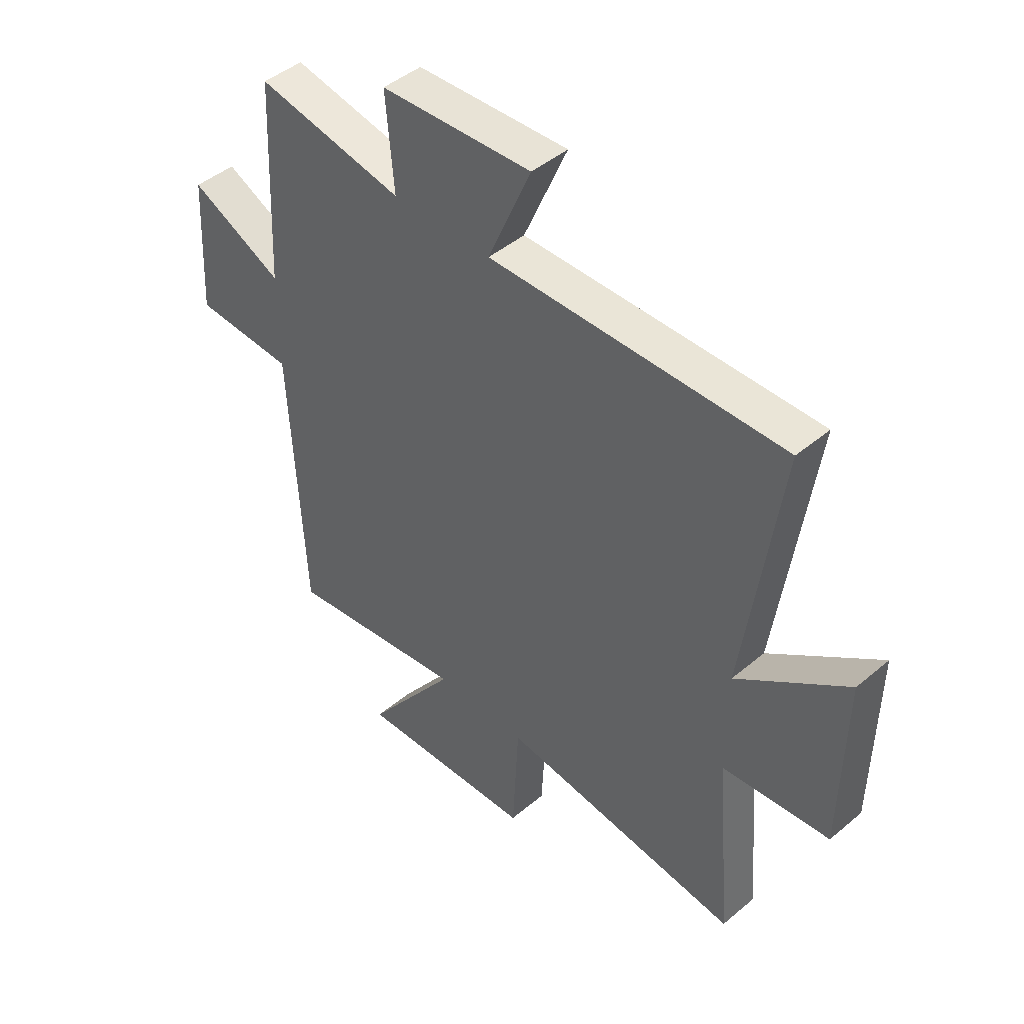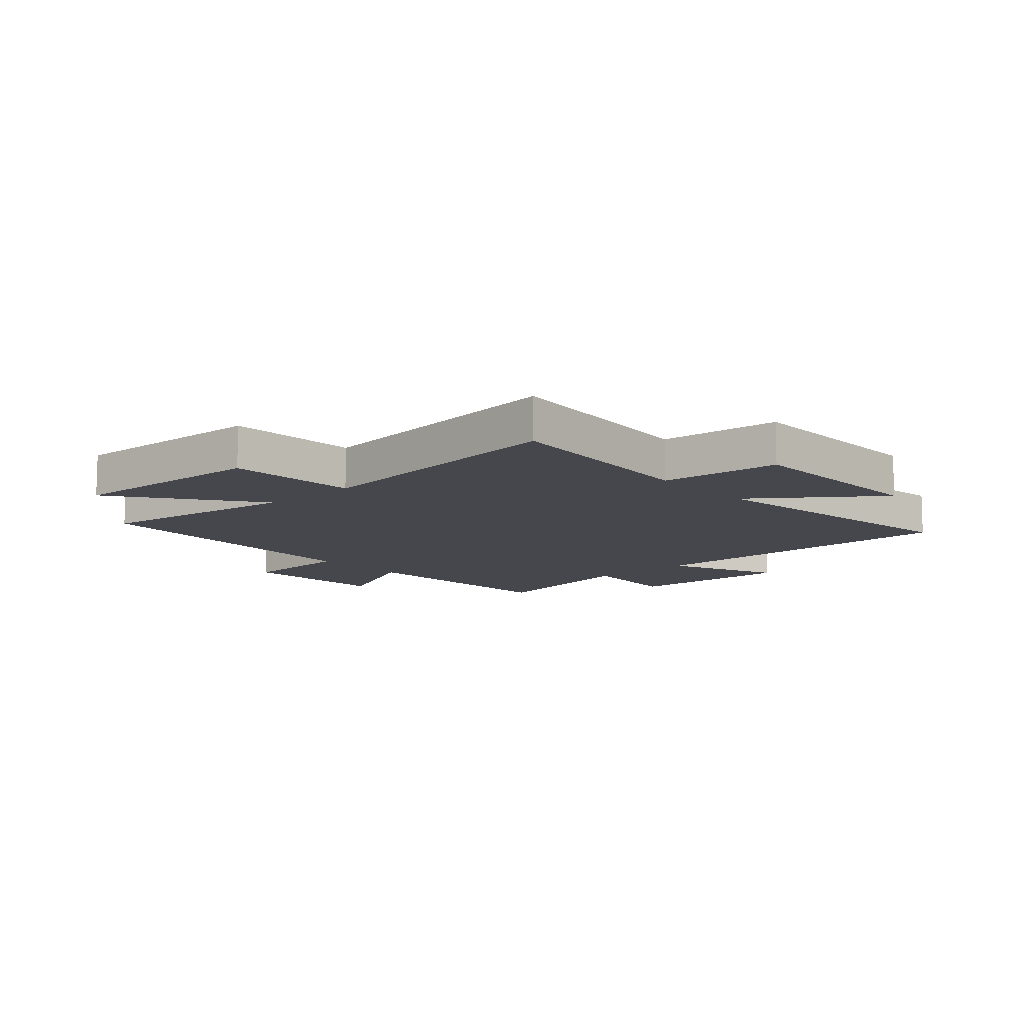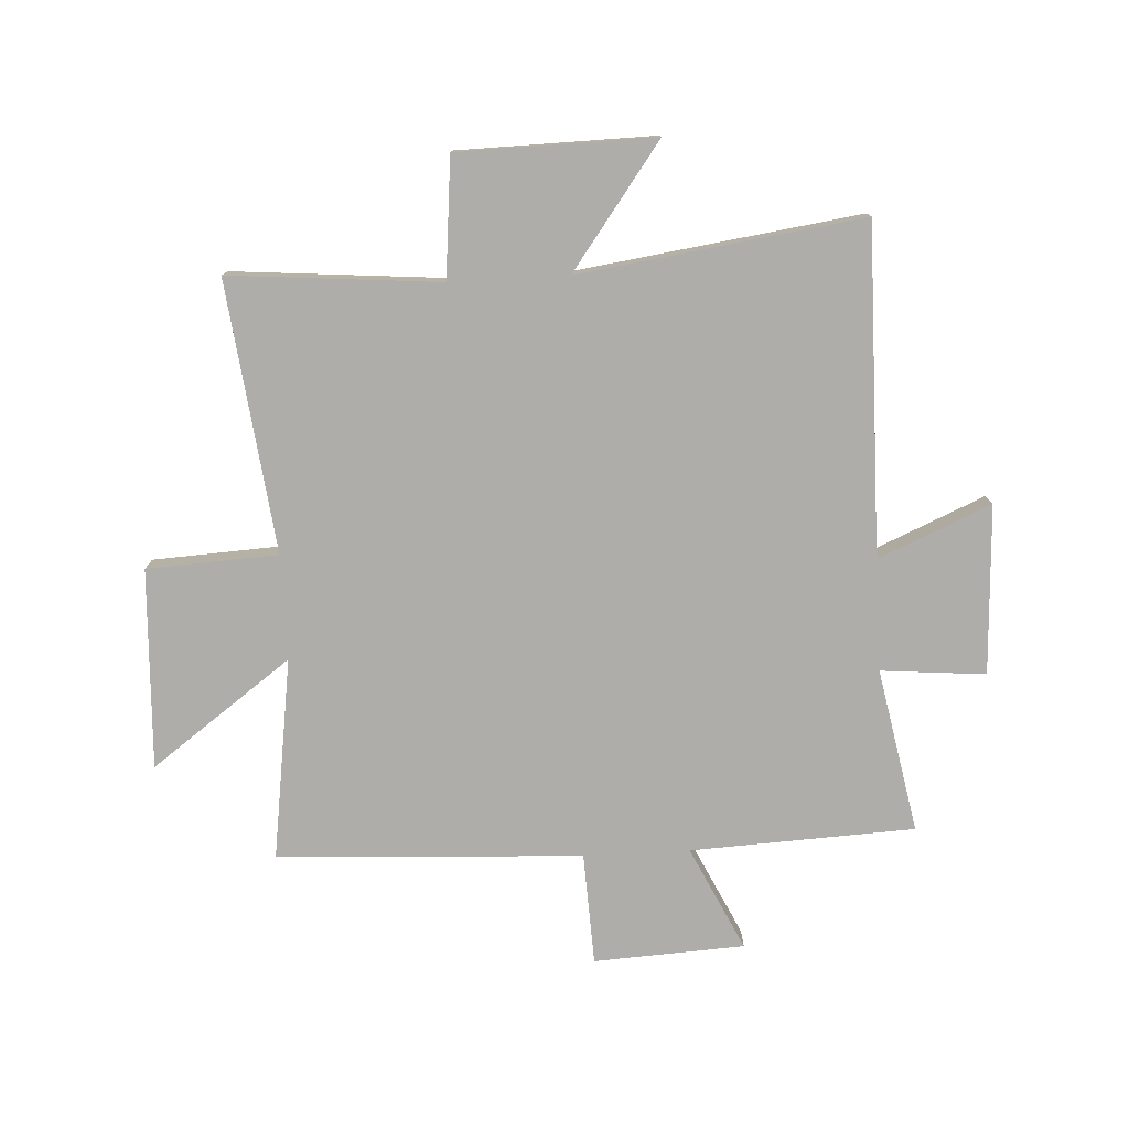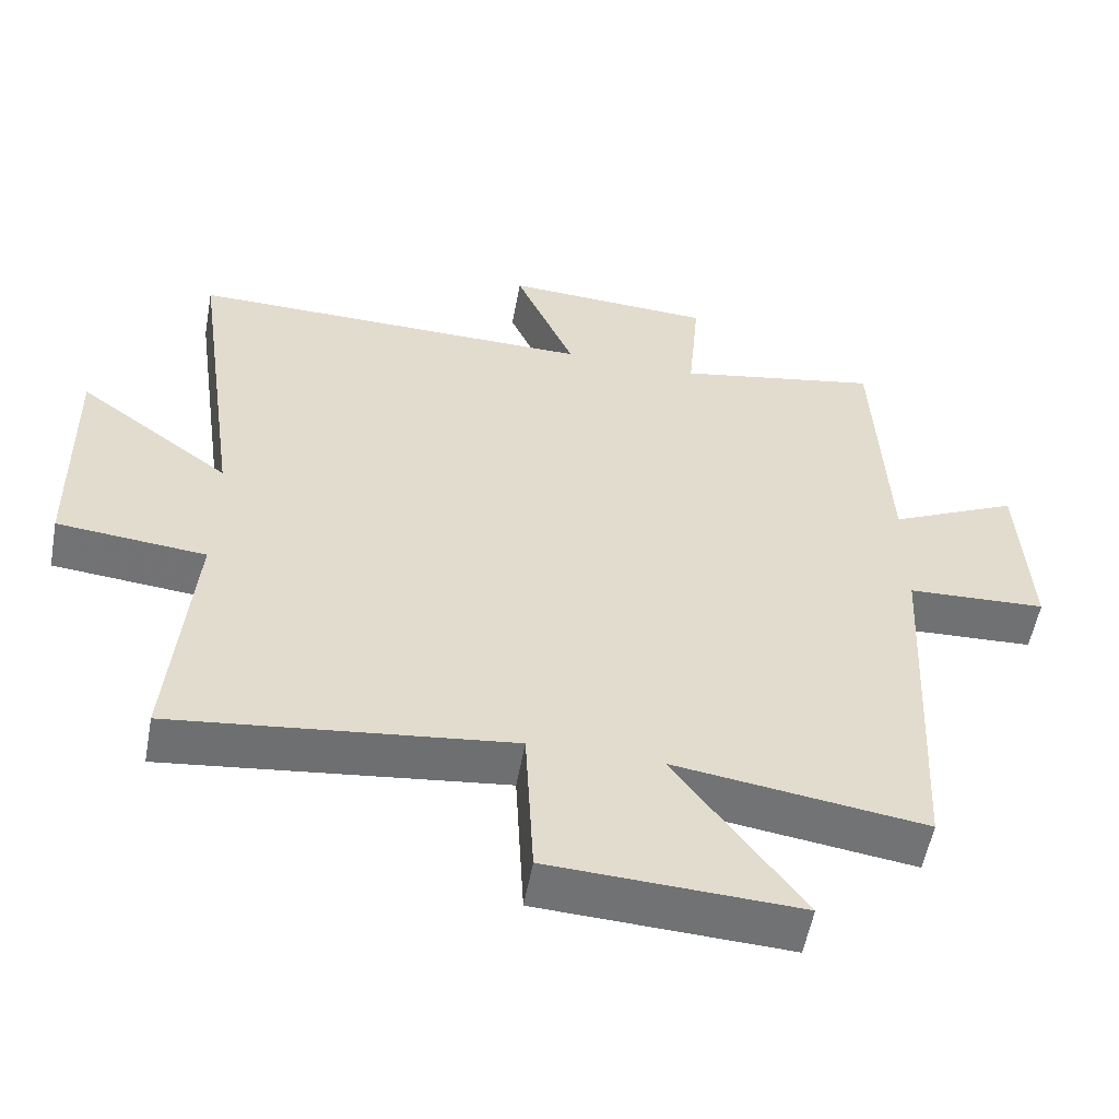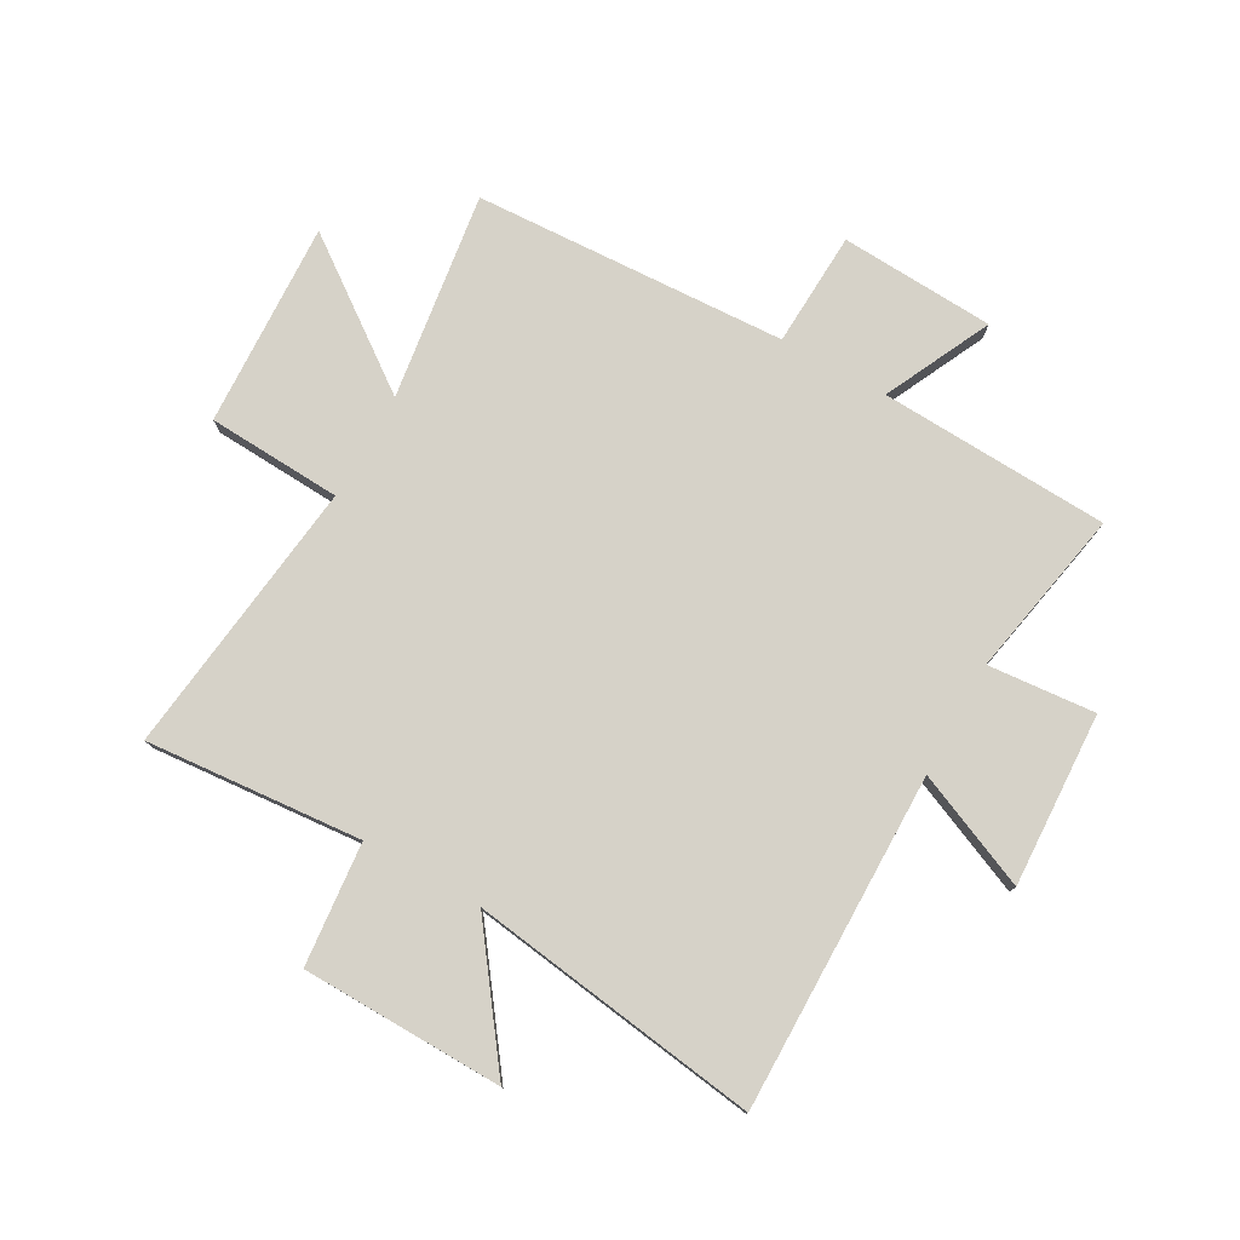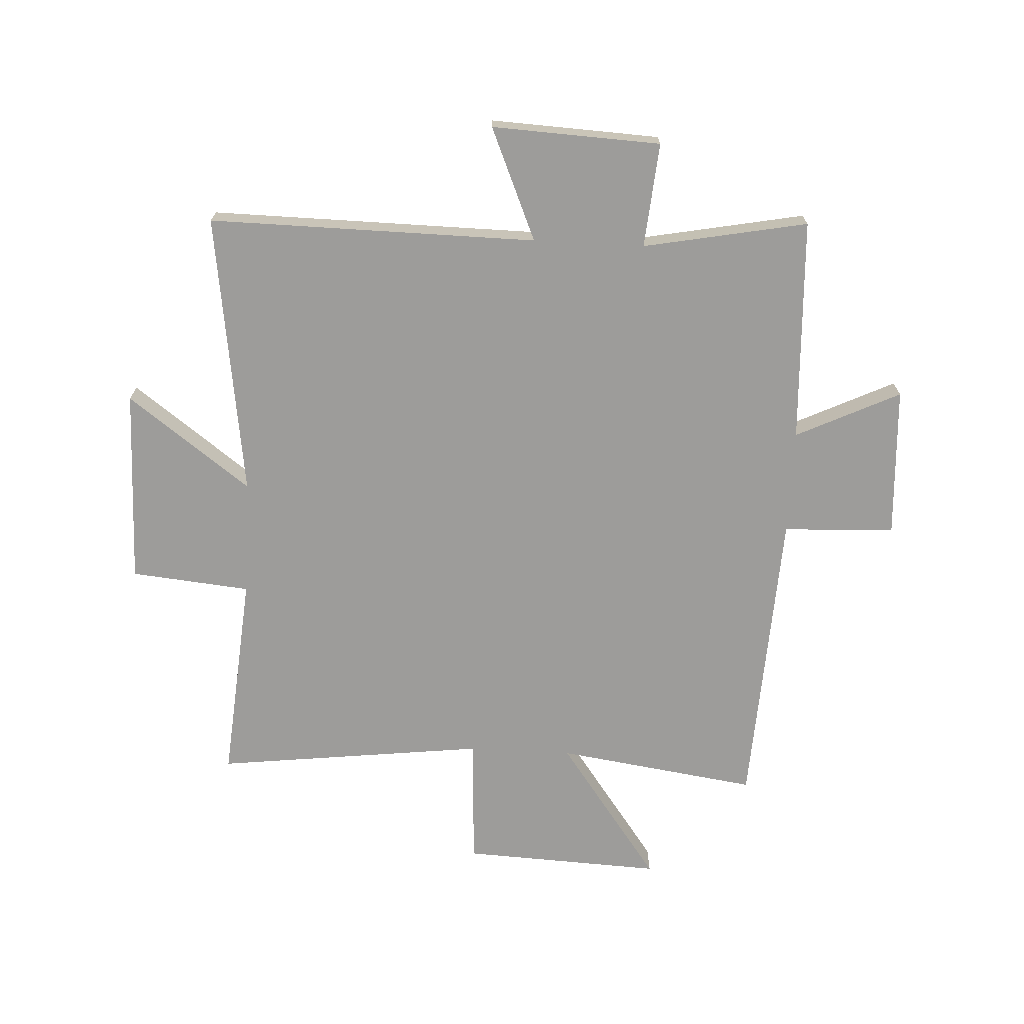
<metadata>
{"format":"obj","ext":"obj","renderer":"f3d","projection":"perspective","resolution":1024,"background":"white","views":[{"elev":45.1,"azim":-134.2,"up":"+Z"},{"elev":-11.0,"azim":-138.1,"up":"+Y"},{"elev":-77.3,"azim":-86.9,"up":"+Y"},{"elev":-55.4,"azim":-10.4,"up":"+Z"},{"elev":77.8,"azim":-60.7,"up":"+Y"},{"elev":-70.2,"azim":-3.0,"up":"+Y"}]}
</metadata>
<code>
v 0.482 0.07 0.555
v 0.5 0.07 0.165
v 0.681 0.07 0.252
v 0.695 0.07 -0.01
v 0.5 0.07 -0.019
v 0.473 0.07 -0.55
v 0.122 0.07 -0.5
v 0.3 0.07 -0.744
v -0.048 0.07 -0.728
v -0.06 0.07 -0.5
v -0.531 0.07 -0.557
v -0.5 0.07 -0.191
v -0.708 0.07 -0.171
v -0.714 0.07 0.171
v -0.5 0.07 0.013
v -0.569 0.07 0.506
v 0.002 0.07 0.5
v -0.082 0.07 0.696
v 0.212 0.07 0.682
v 0.196 0.07 0.5
v 0.482 0 0.555
v 0.5 0 0.165
v 0.681 0 0.252
v 0.695 0 -0.01
v 0.5 0 -0.019
v 0.473 0 -0.55
v 0.122 0 -0.5
v 0.3 0 -0.744
v -0.048 0 -0.728
v -0.06 0 -0.5
v -0.531 0 -0.557
v -0.5 0 -0.191
v -0.708 0 -0.171
v -0.714 0 0.171
v -0.5 0 0.013
v -0.569 0 0.506
v 0.002 0 0.5
v -0.082 0 0.696
v 0.212 0 0.682
v 0.196 0 0.5
f 17 18 19 20
f 15 16 17
f 15 17 20
f 12 13 14 15
f 12 15 20 1
f 10 11 12 1
f 7 8 9 10
f 5 6 7
f 5 7 10 1
f 2 3 4 5
f 1 2 5
f 40 39 38 37
f 37 36 35
f 40 37 35
f 35 34 33 32
f 21 40 35 32
f 21 32 31 30
f 30 29 28 27
f 27 26 25
f 21 30 27 25
f 25 24 23 22
f 25 22 21
f 1 21 22 2
f 2 22 23 3
f 3 23 24 4
f 4 24 25 5
f 5 25 26 6
f 6 26 27 7
f 7 27 28 8
f 8 28 29 9
f 9 29 30 10
f 10 30 31 11
f 11 31 32 12
f 12 32 33 13
f 13 33 34 14
f 14 34 35 15
f 15 35 36 16
f 16 36 37 17
f 17 37 38 18
f 18 38 39 19
f 19 39 40 20
f 20 40 21 1

</code>
